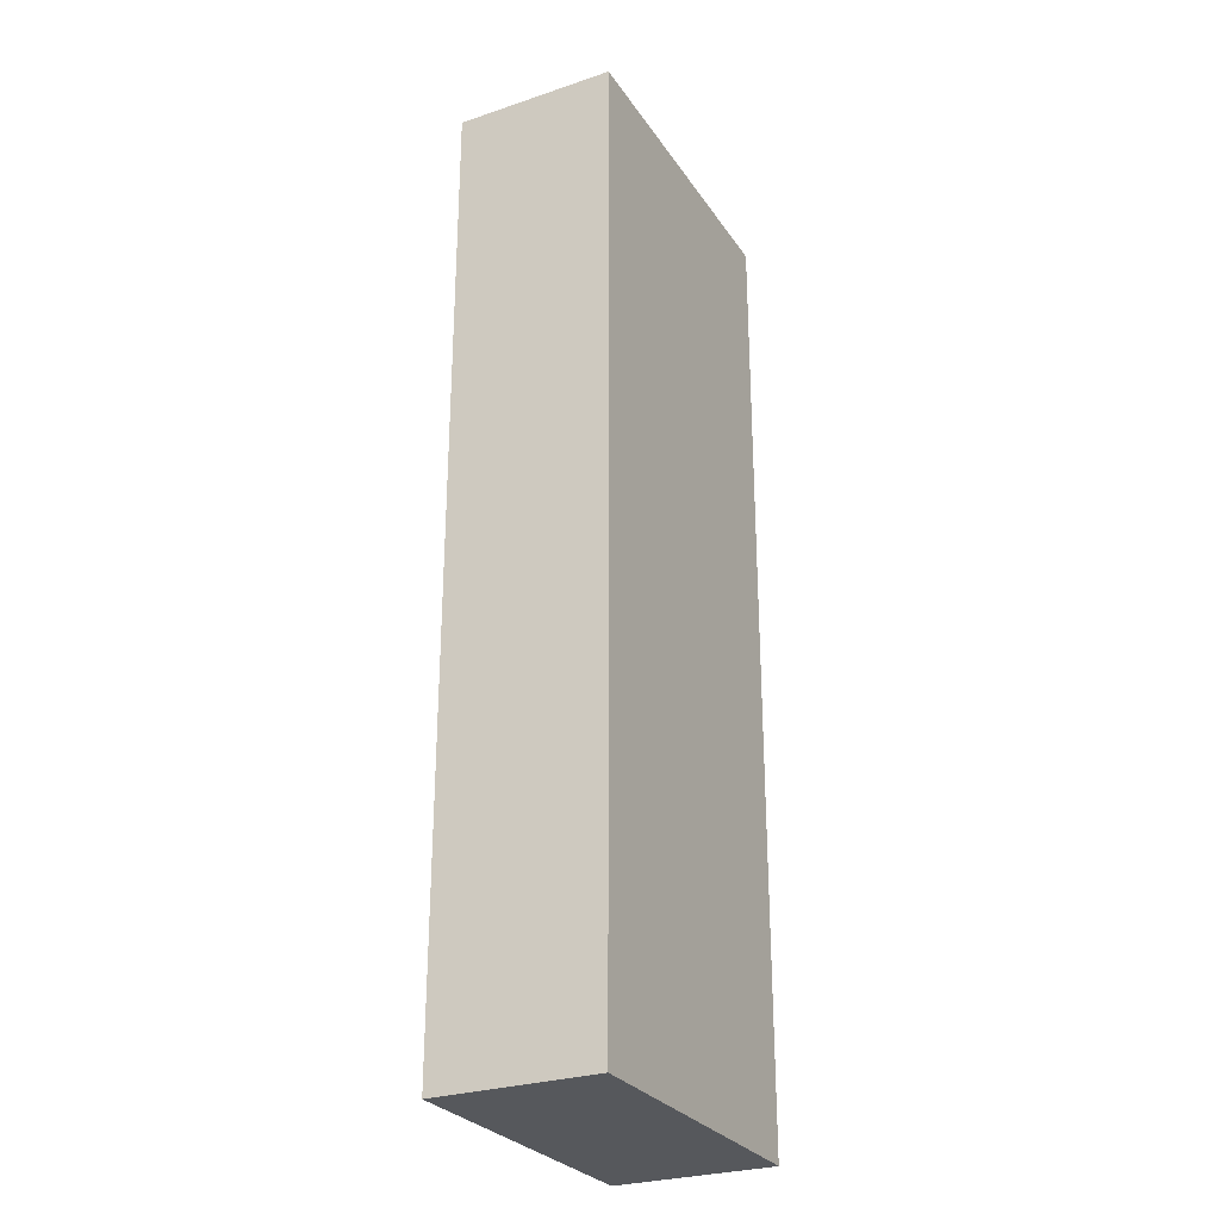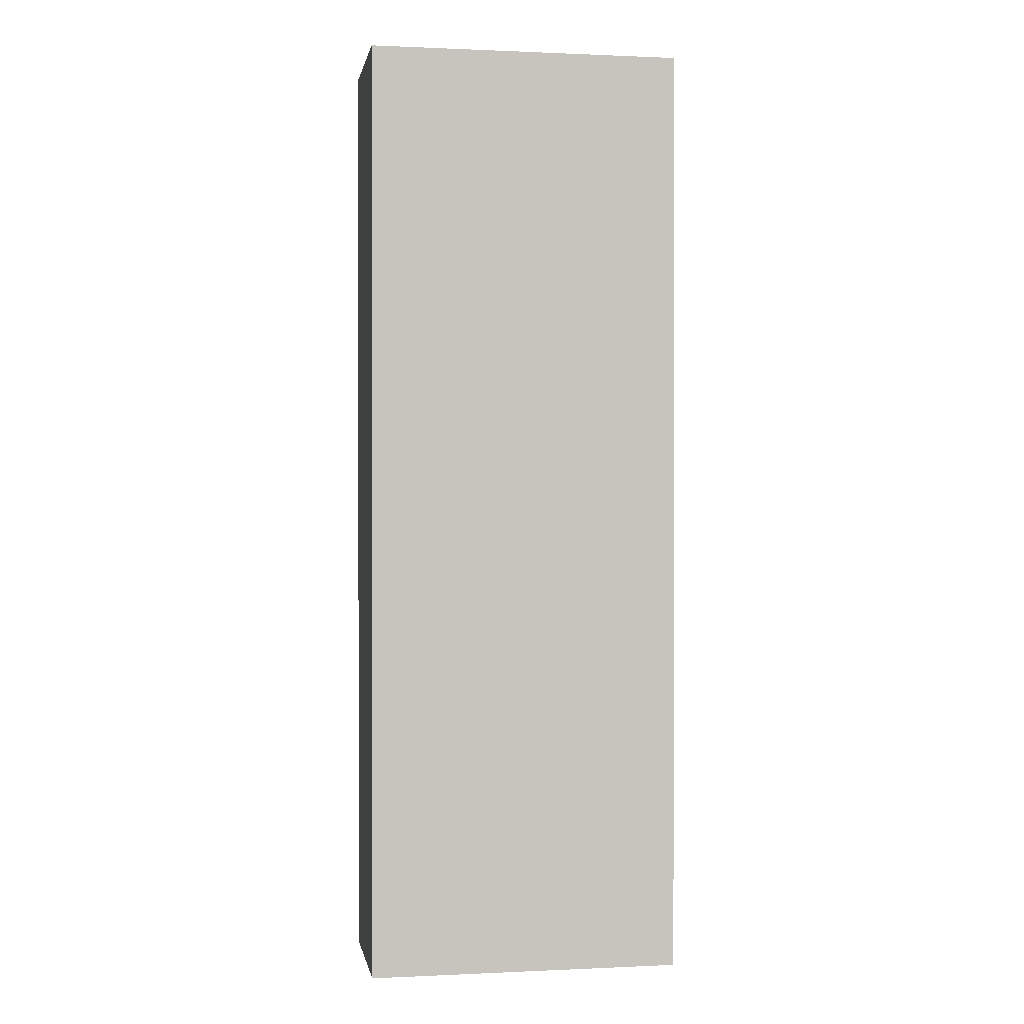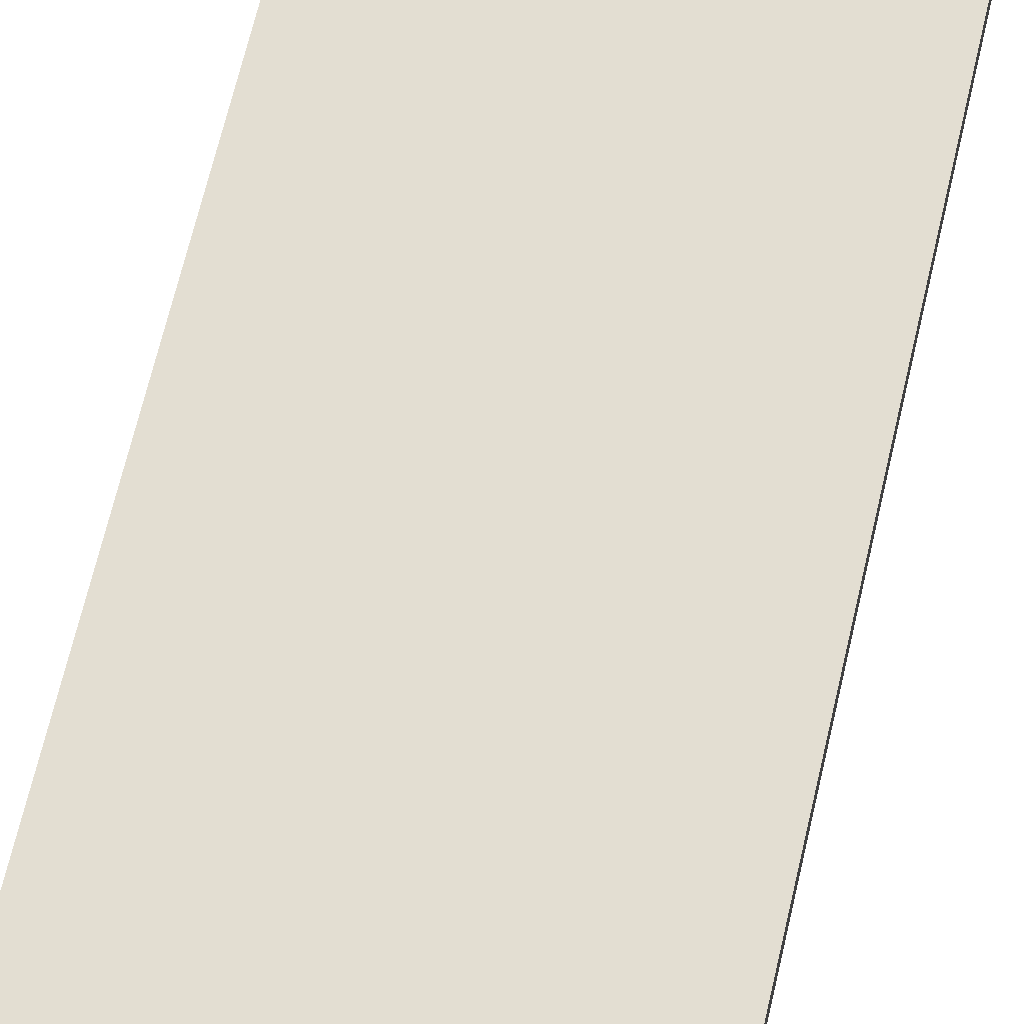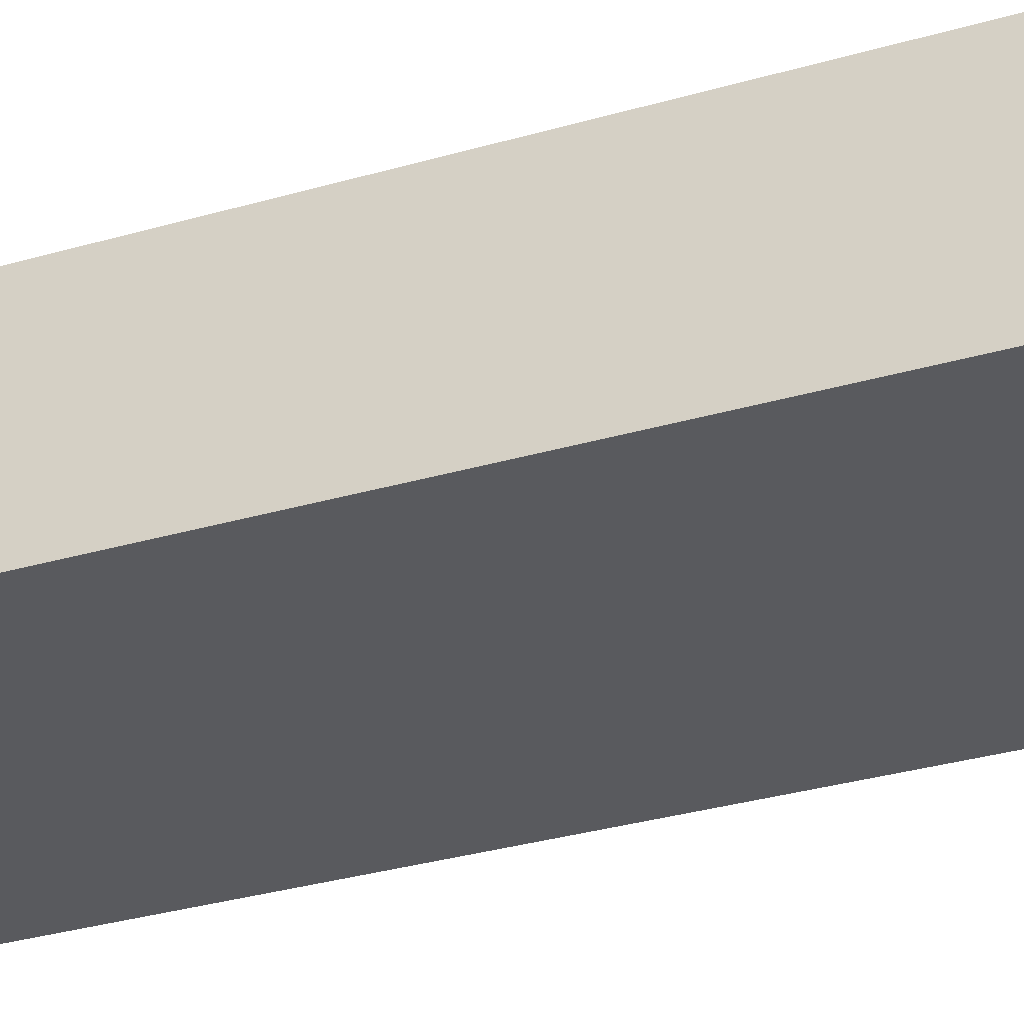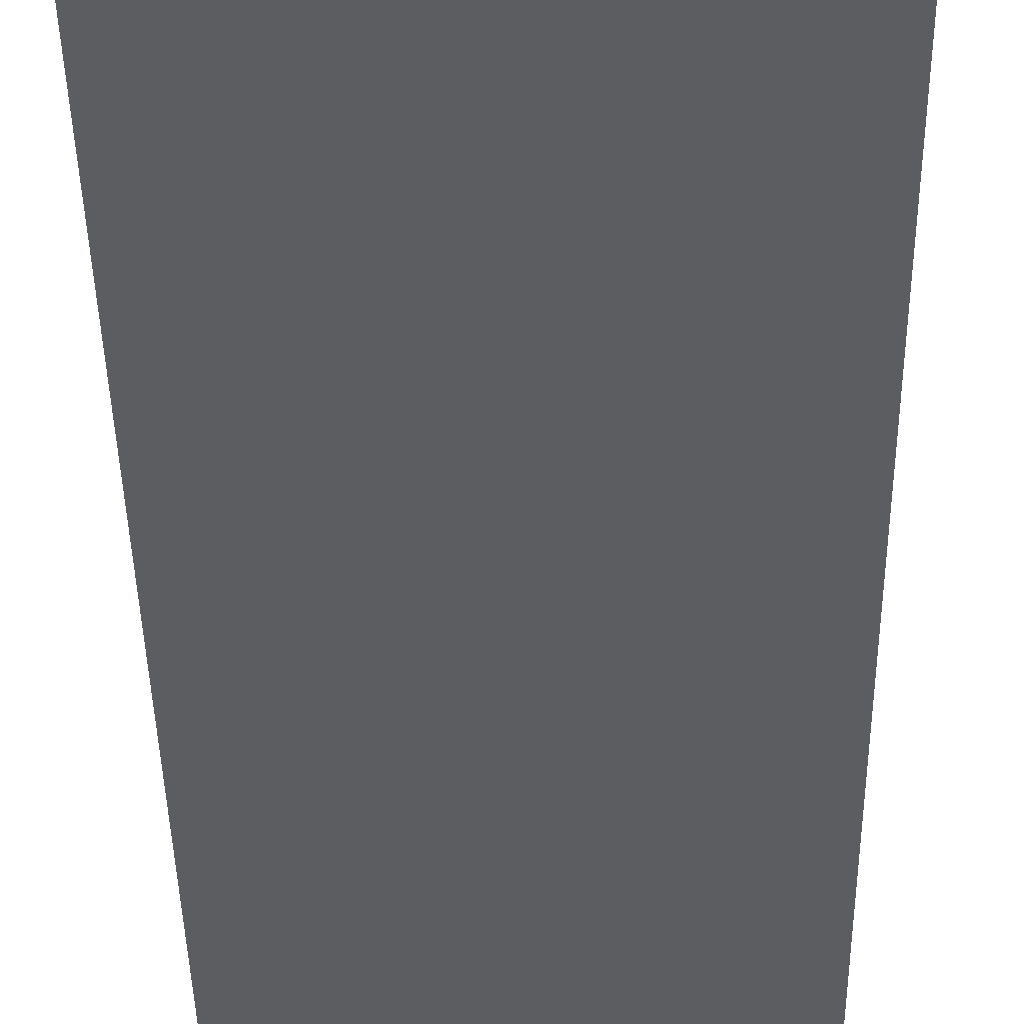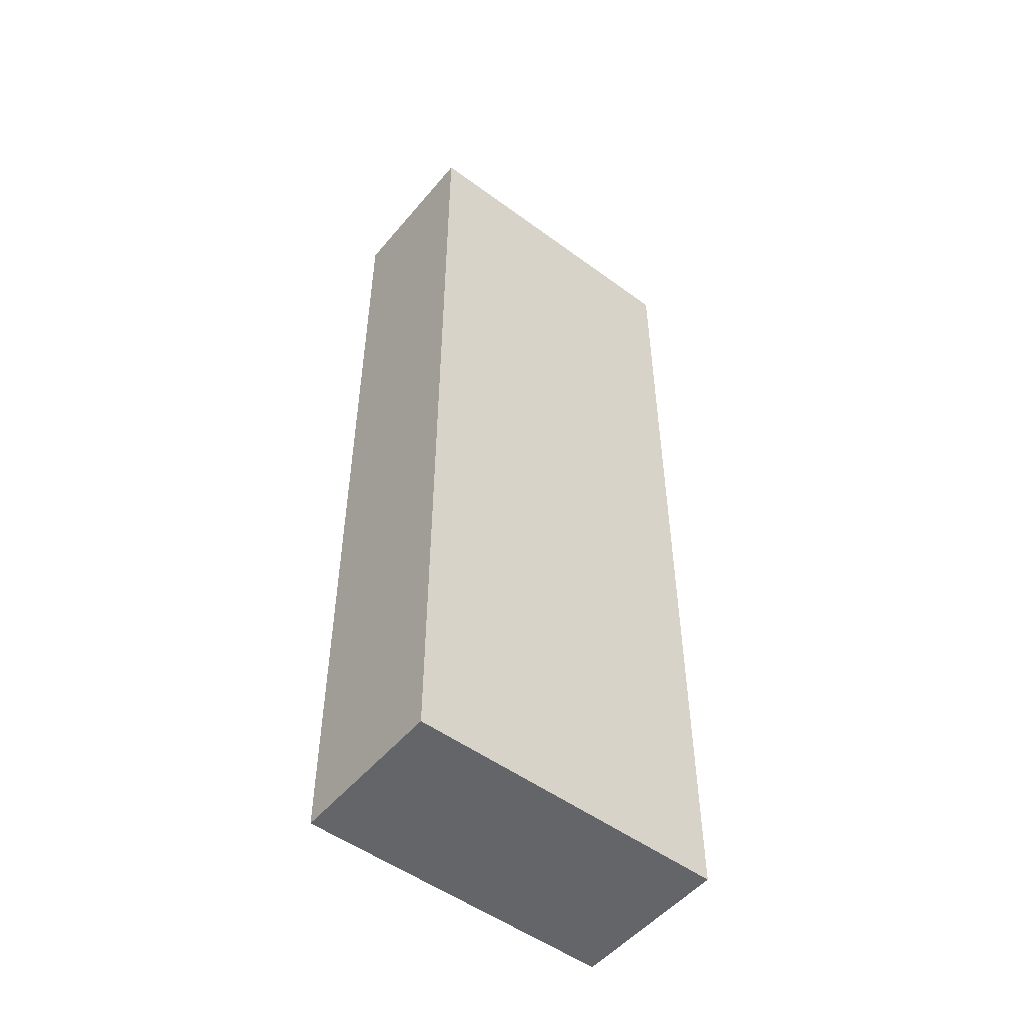
<metadata>
{"format":"obj","ext":"obj","renderer":"f3d","projection":"perspective","resolution":1024,"background":"white","views":[{"elev":-27.9,"azim":117.0,"up":"+Y"},{"elev":0.5,"azim":170.2,"up":"+Y"},{"elev":67.4,"azim":13.2,"up":"+Z"},{"elev":-31.2,"azim":112.8,"up":"+Z"},{"elev":-37.0,"azim":0.8,"up":"+Z"},{"elev":-51.4,"azim":141.4,"up":"+Y"}]}
</metadata>
<code>
g pb_Mesh572374
v 0 0 -2
v -4 0 -2
v 0 12 -2
v -4 12 -2
v -4 0 -2
v -4 0 -4
v -4 12 -2
v -4 12 -4
v -4 0 -4
v 0 0 -4
v -4 12 -4
v 0 12 -4
v 0 0 -4
v 0 0 -2
v 0 12 -4
v 0 12 -2
v 0 12 -2
v -4 12 -2
v 0 12 -4
v -4 12 -4
v 0 0 -4
v -4 0 -4
v 0 0 -2
v -4 0 -2
g pb_Mesh572374_0
f 3 2 1
f 3 4 2
f 7 6 5
f 7 8 6
f 11 10 9
f 11 12 10
f 15 14 13
f 15 16 14
f 19 18 17
f 19 20 18
f 23 22 21
f 23 24 22

</code>
